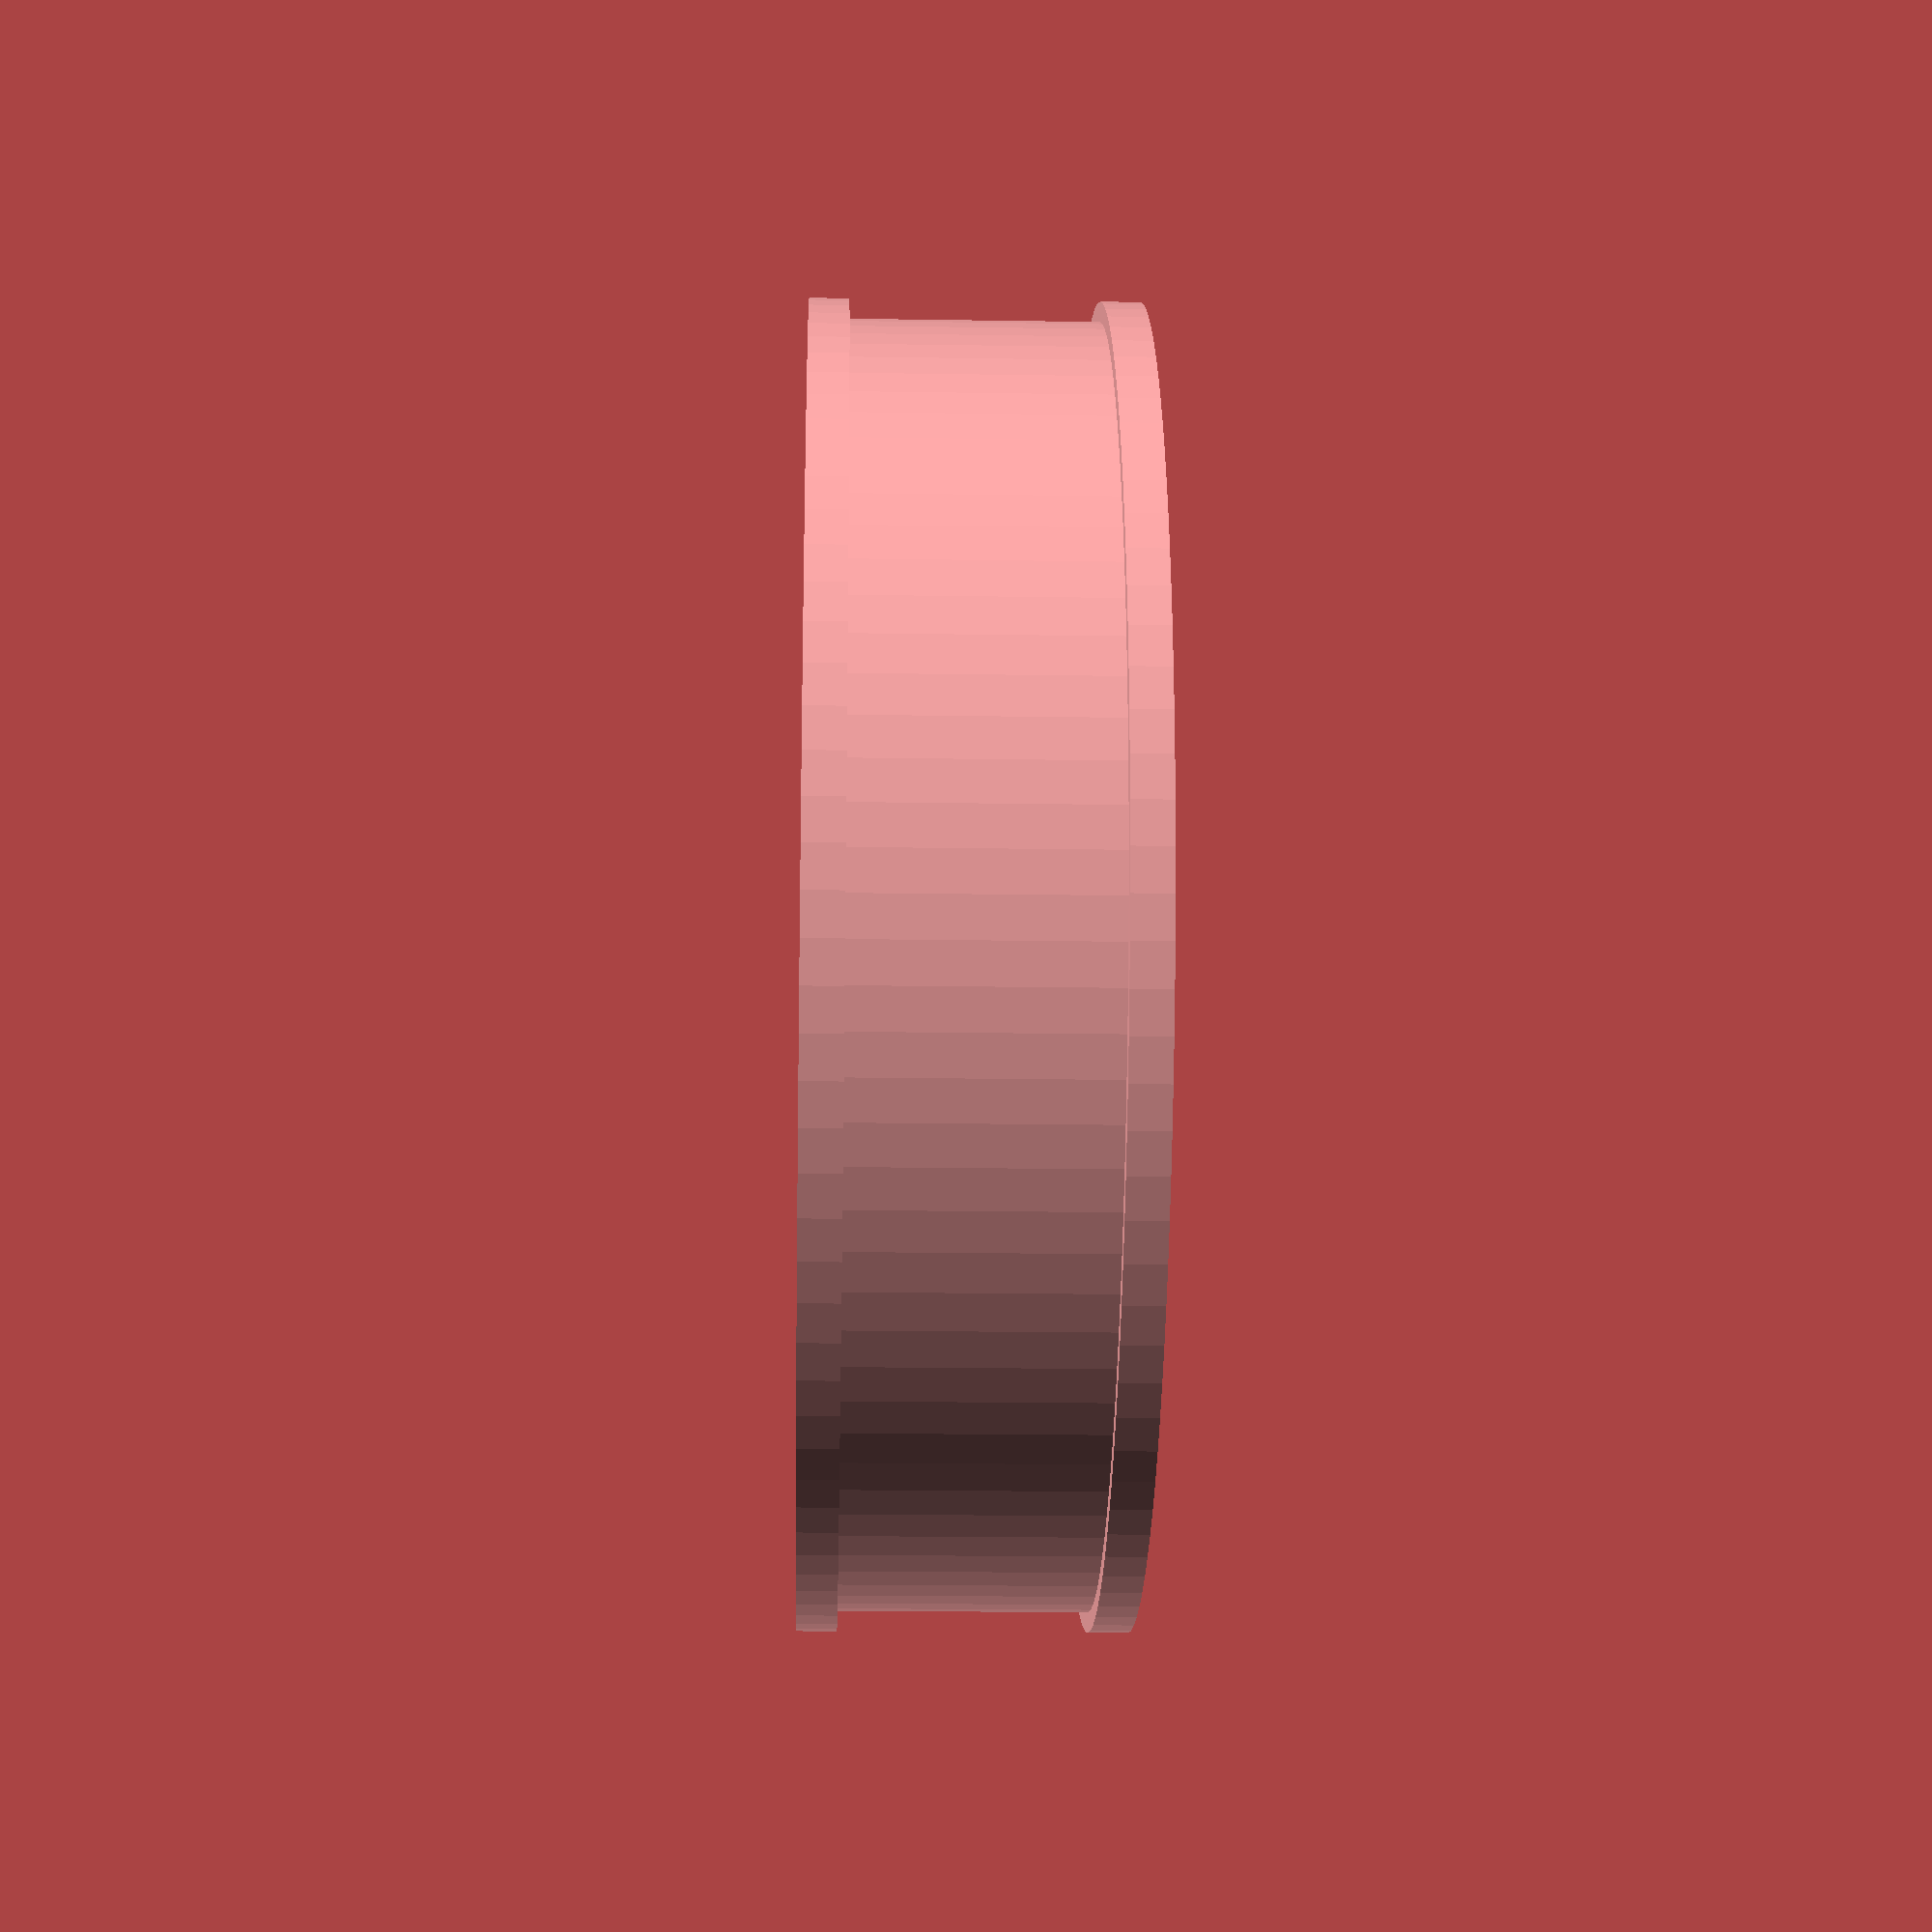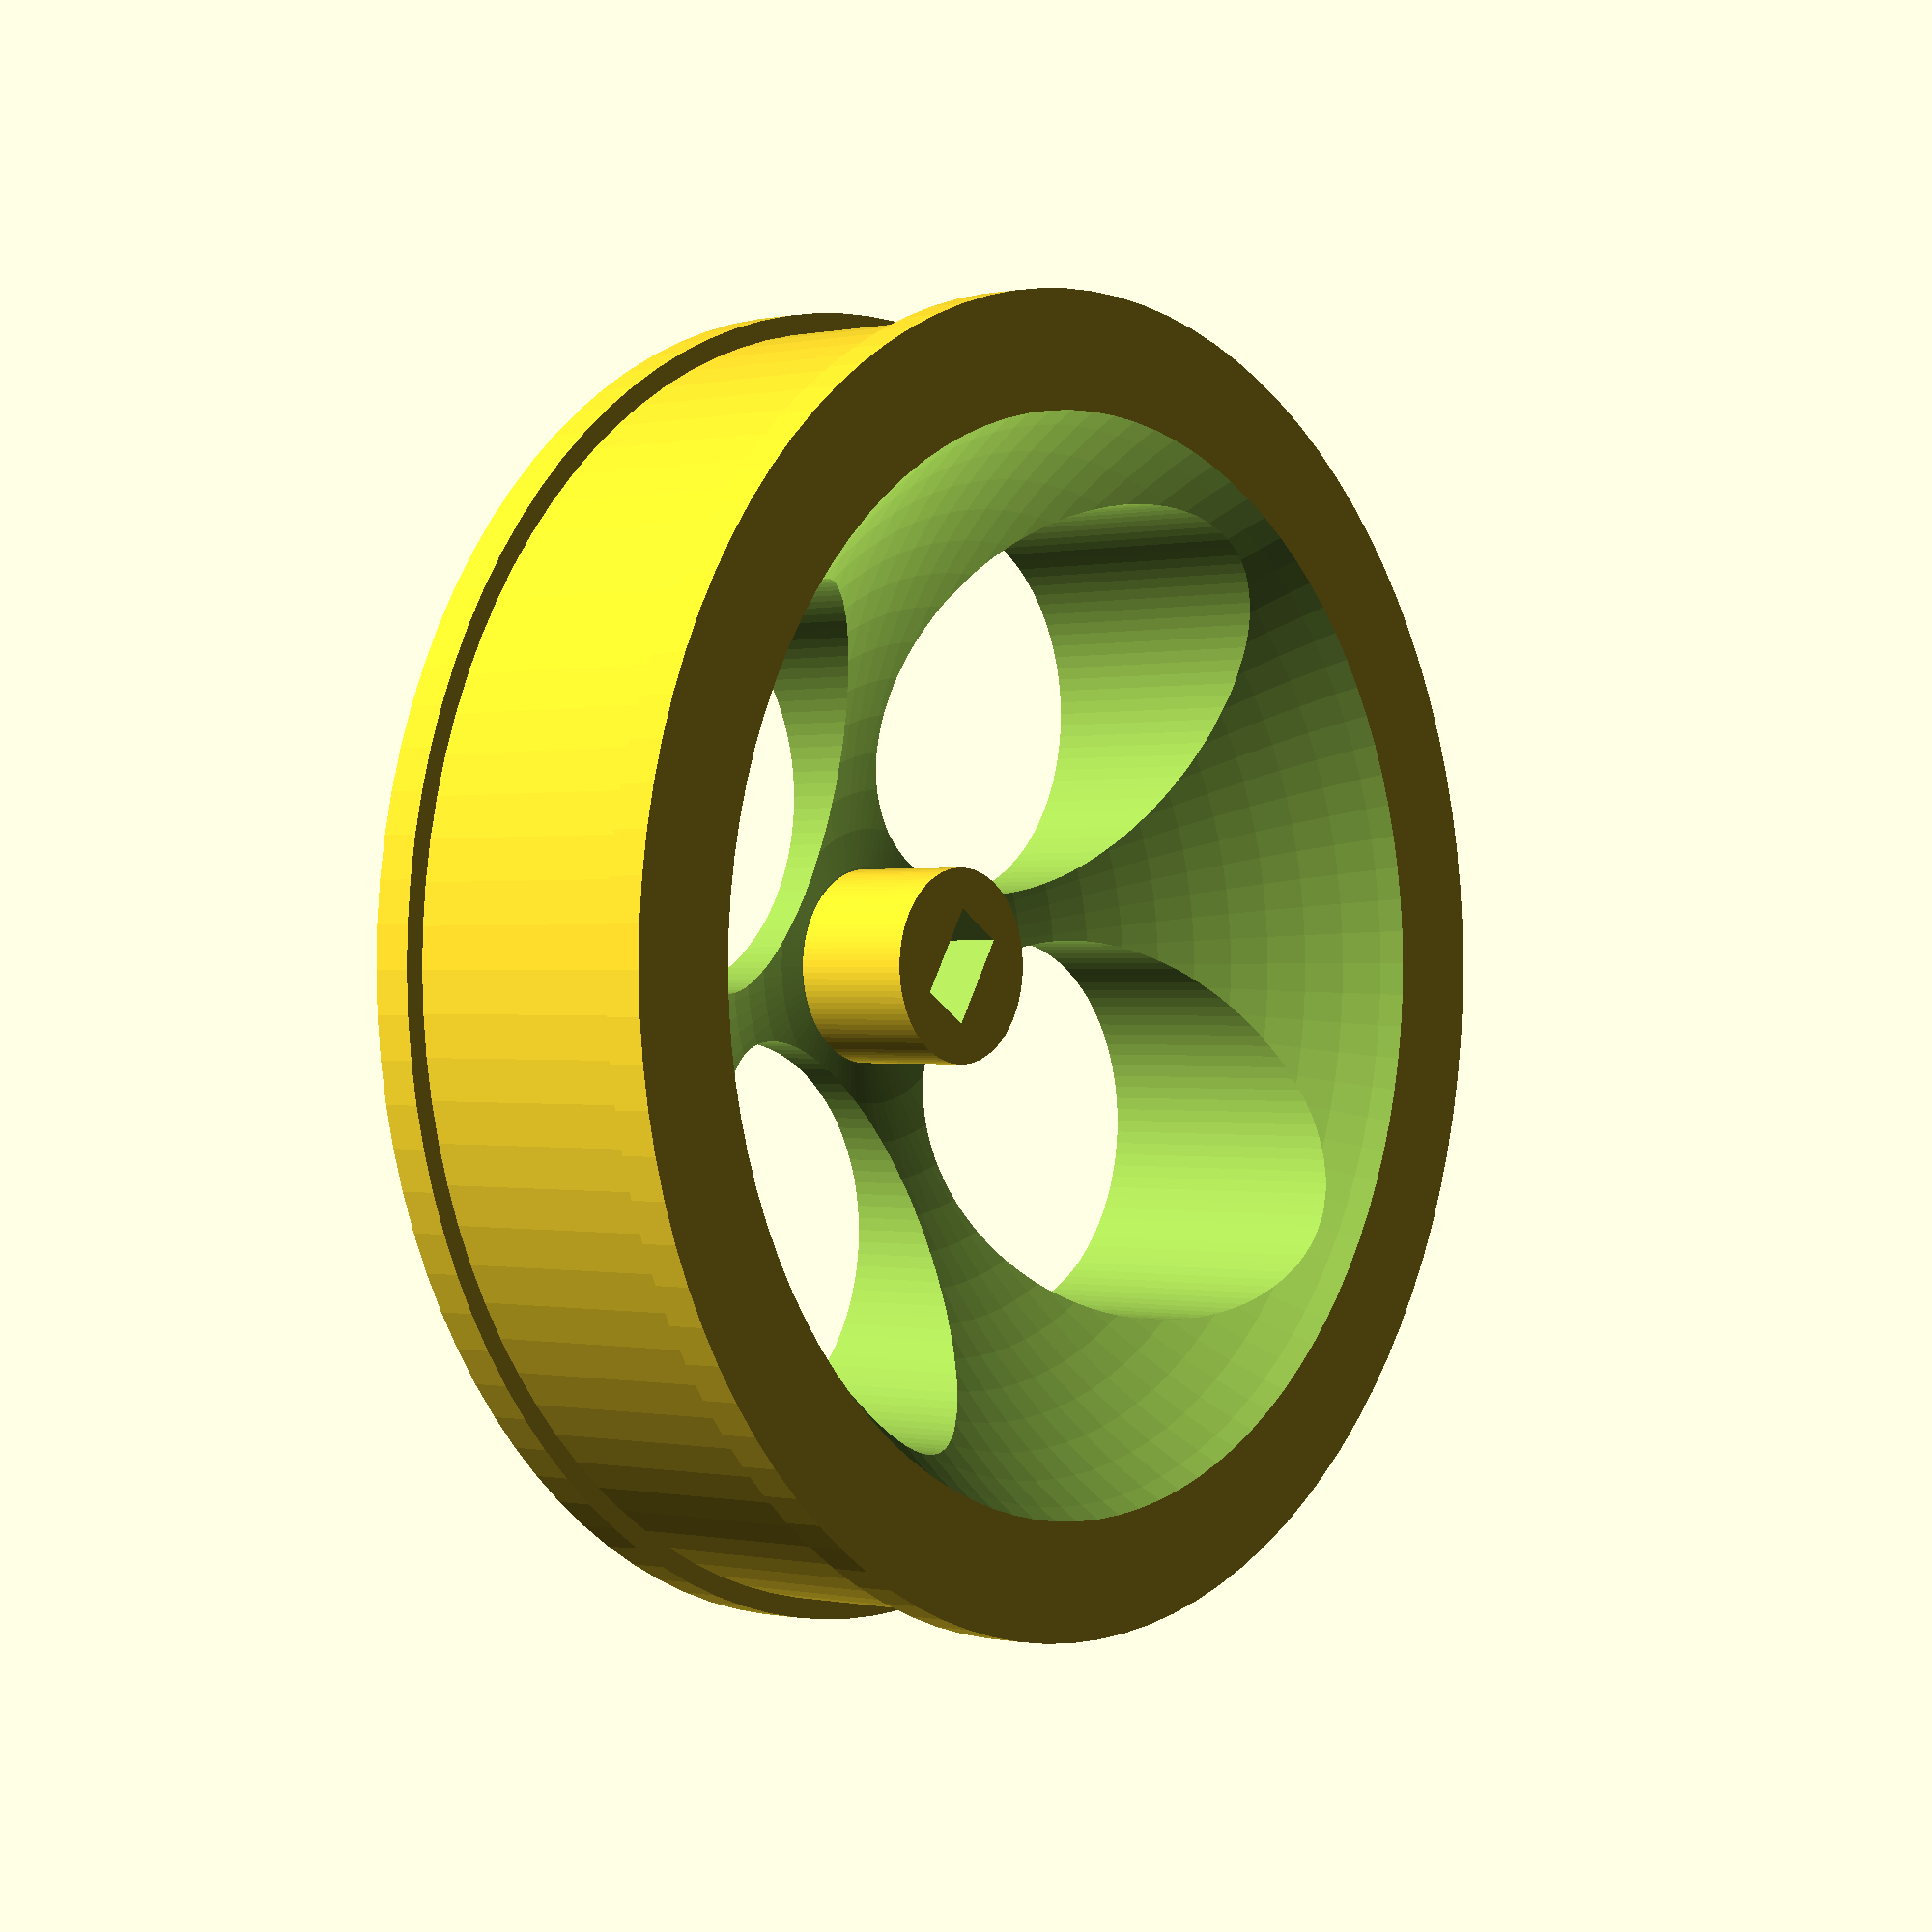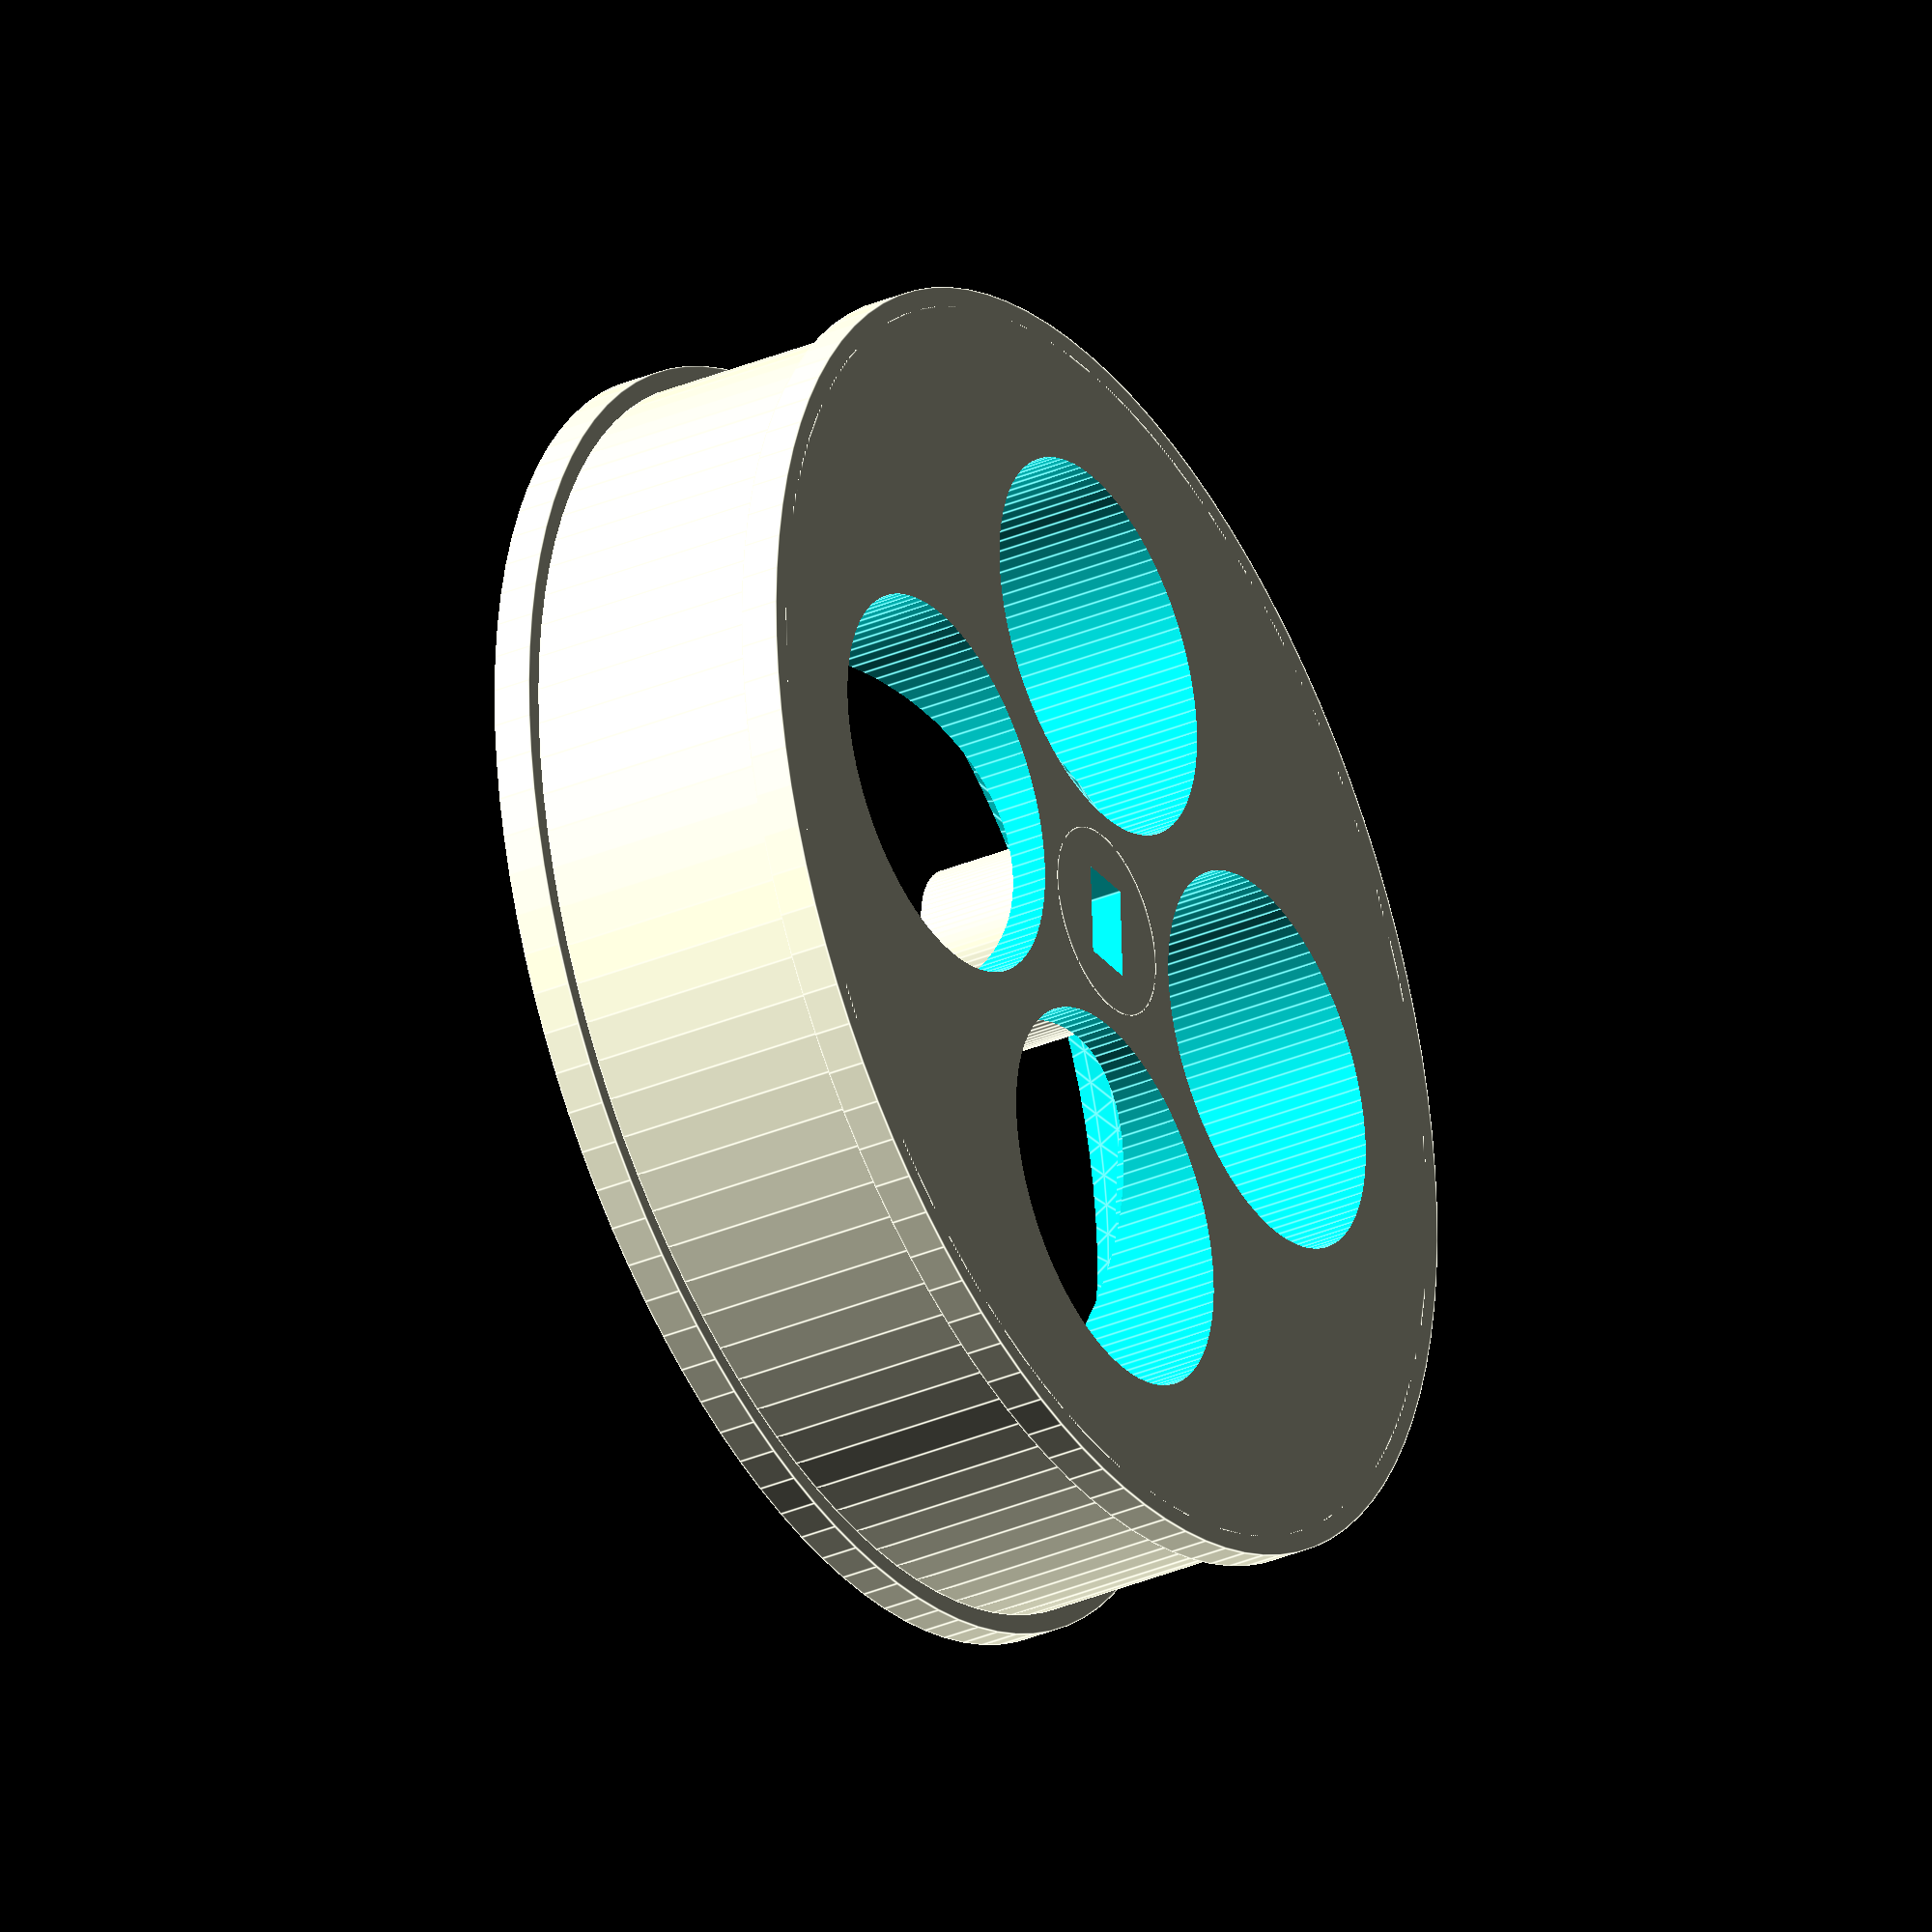
<openscad>
outer_diameter = 65;
shaft_round_diameter = 5;
shaft_flat_diameter = 3;
shaft_length = 8;
tire_width = 12.5;

difference(){
	union(){
		// outside of wheel
		cylinder(r=outer_diameter / 2, h= tire_width + 2, $fn=100);

		// rim
		cylinder(r=(outer_diameter / 2) + 1, h=2, $fn=100);
		translate([0,0,tire_width + 2]){
			cylinder(r=(outer_diameter / 2) + 1, h=2, $fn=100);
		}
	}

	// shaft hole
	translate([-shaft_flat_diameter / 2,-shaft_round_diameter / 2,-1]){
		//cylinder(r=shaft_round_diameter / 2, h = tire_width + 6);
		cube([shaft_flat_diameter,shaft_round_diameter,tire_width + 6]);
	}

	// webbing
	for(i=[0:4]){
		rotate(i*360/4,[0,0,1]){
			translate([0,outer_diameter / 4,-1]){
				cylinder(r=10,h=tire_width + 6, $fn=100);
			}
		}
	}
	translate([0,0,tire_width * 2.7]){
		sphere(r=outer_diameter / 2, $fn=100);
	}
}

difference(){
	// hub
	cylinder(r=shaft_round_diameter,h=shaft_length, $fn=100);

	// shaft hole
	translate([-shaft_flat_diameter / 2,-shaft_round_diameter / 2,-1]){
		//cylinder(r=shaft_round_diameter / 2, h = tire_width + 6);
		cube([shaft_flat_diameter,shaft_round_diameter,tire_width + 6]);
	}
}
</openscad>
<views>
elev=198.5 azim=23.7 roll=91.7 proj=p view=solid
elev=0.1 azim=32.0 roll=308.7 proj=p view=solid
elev=33.4 azim=3.0 roll=120.1 proj=o view=edges
</views>
